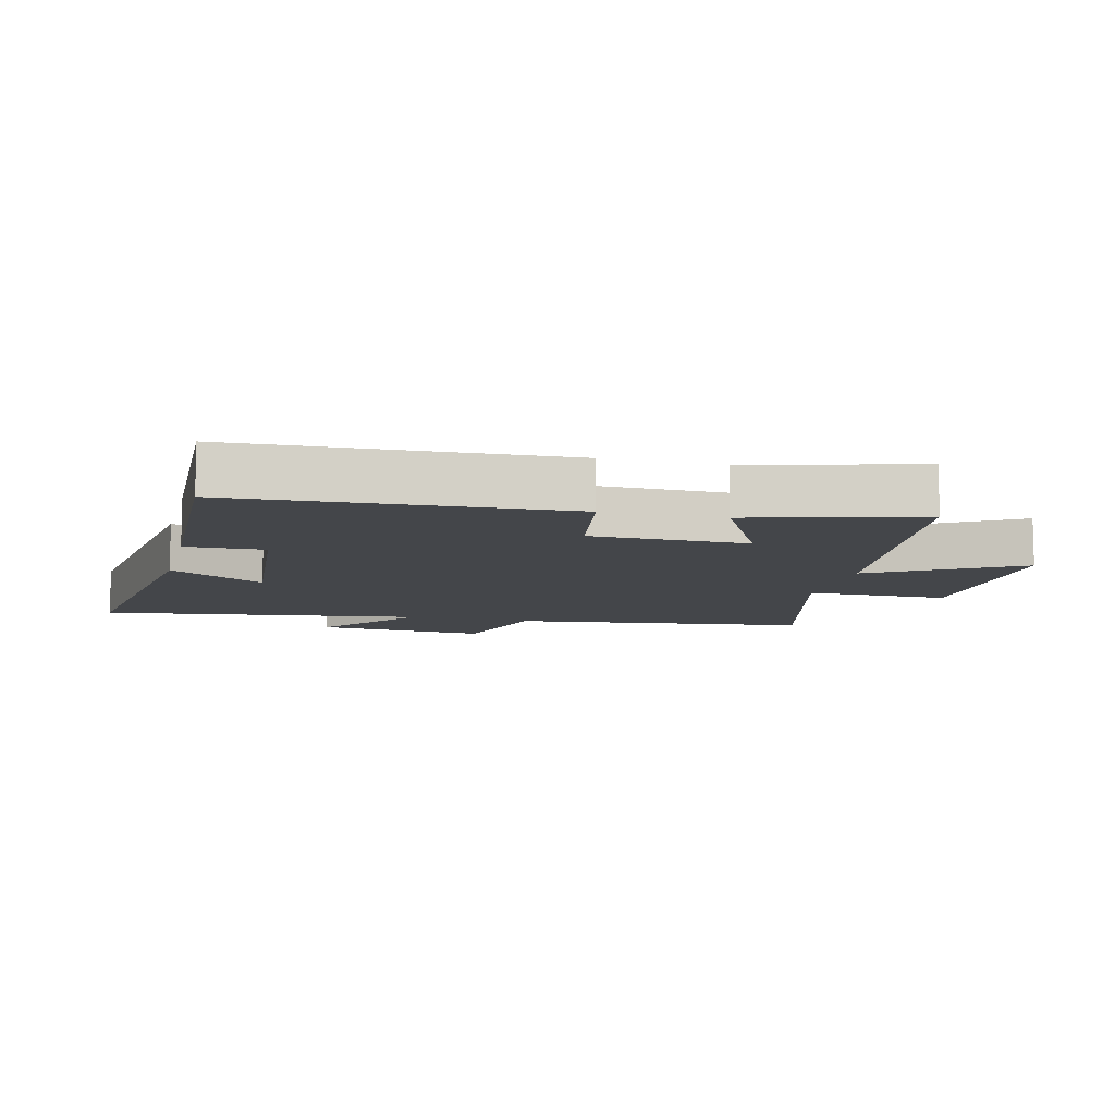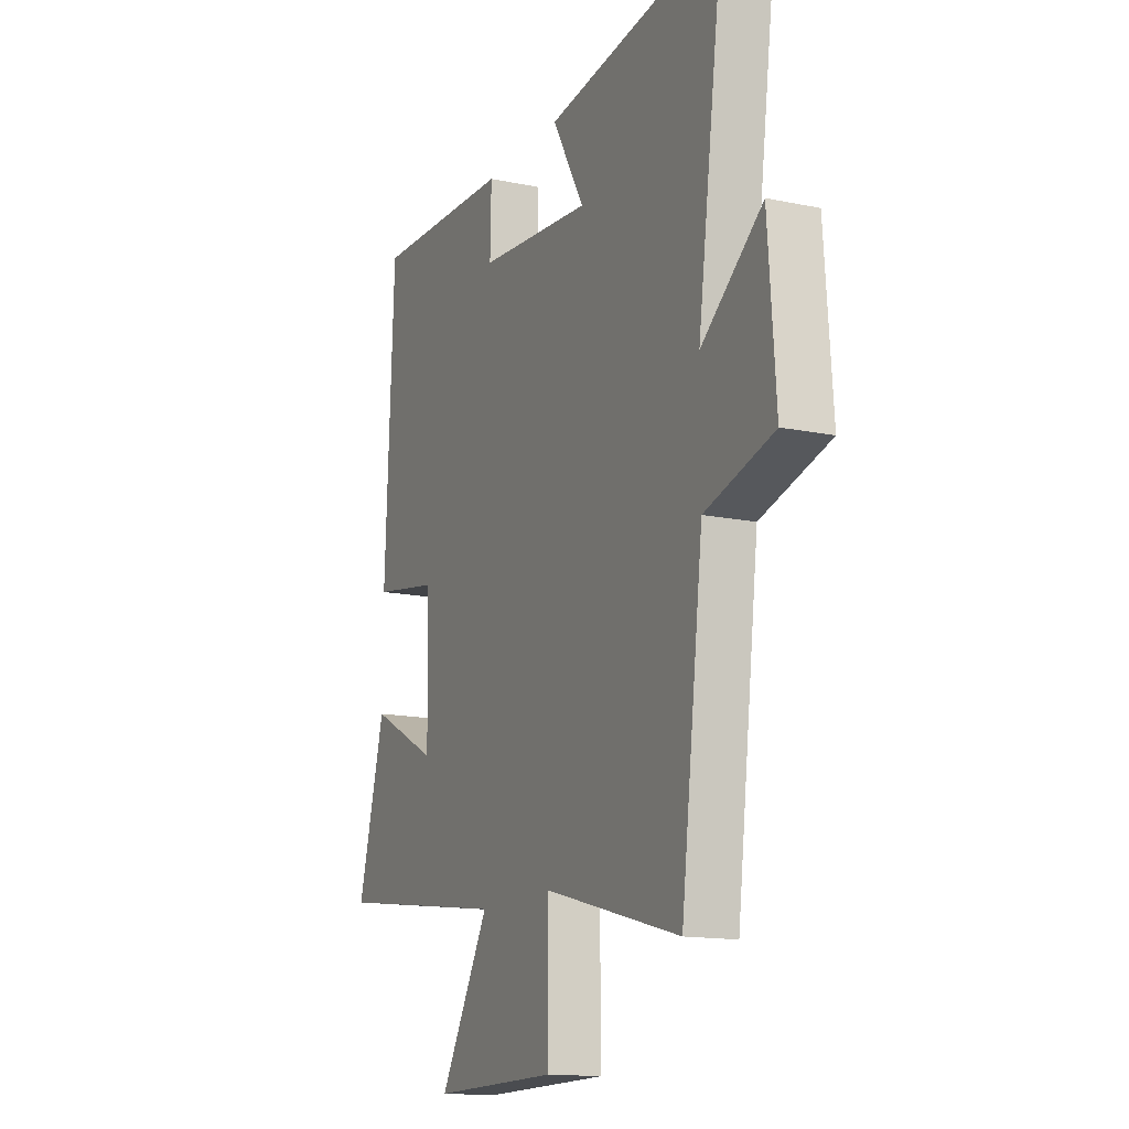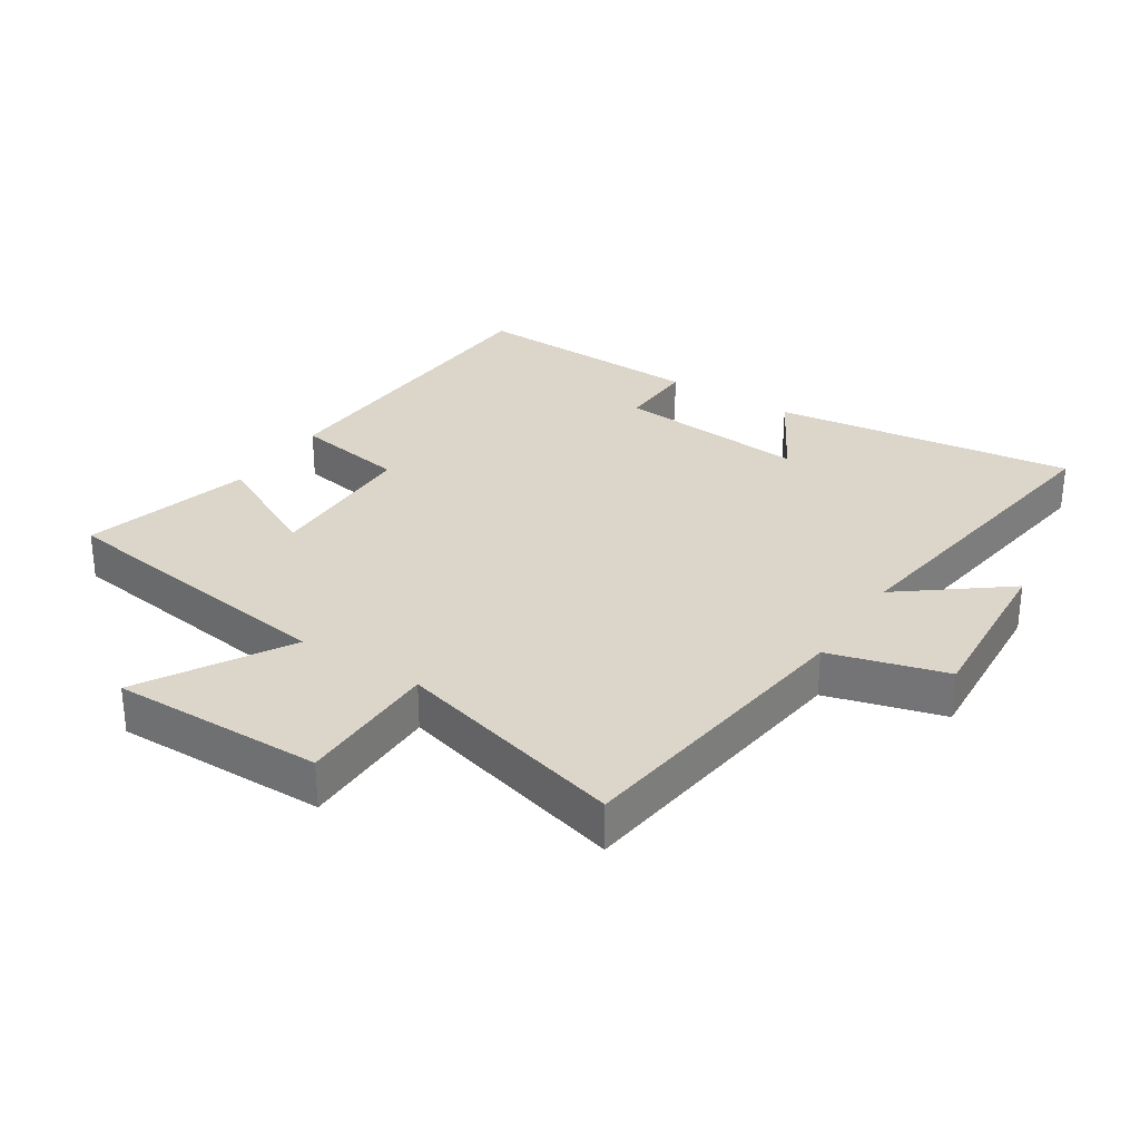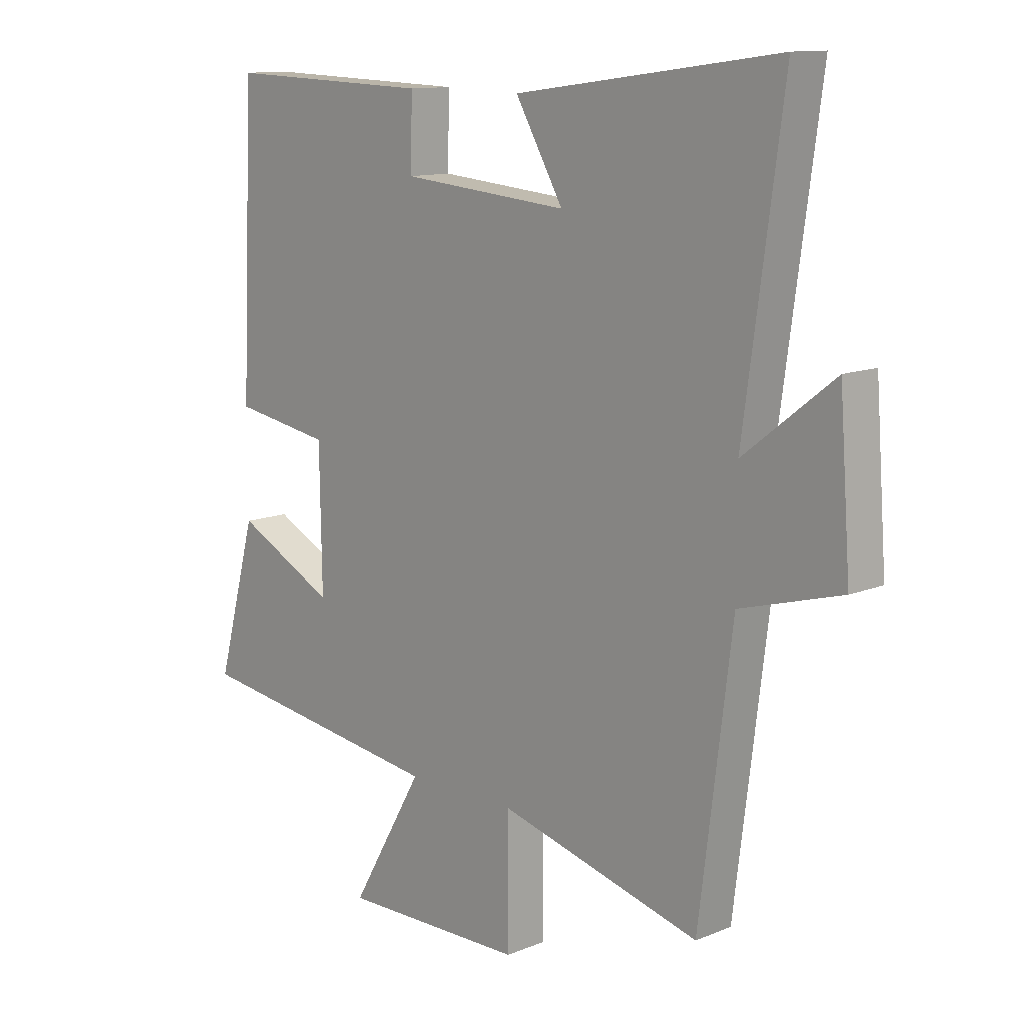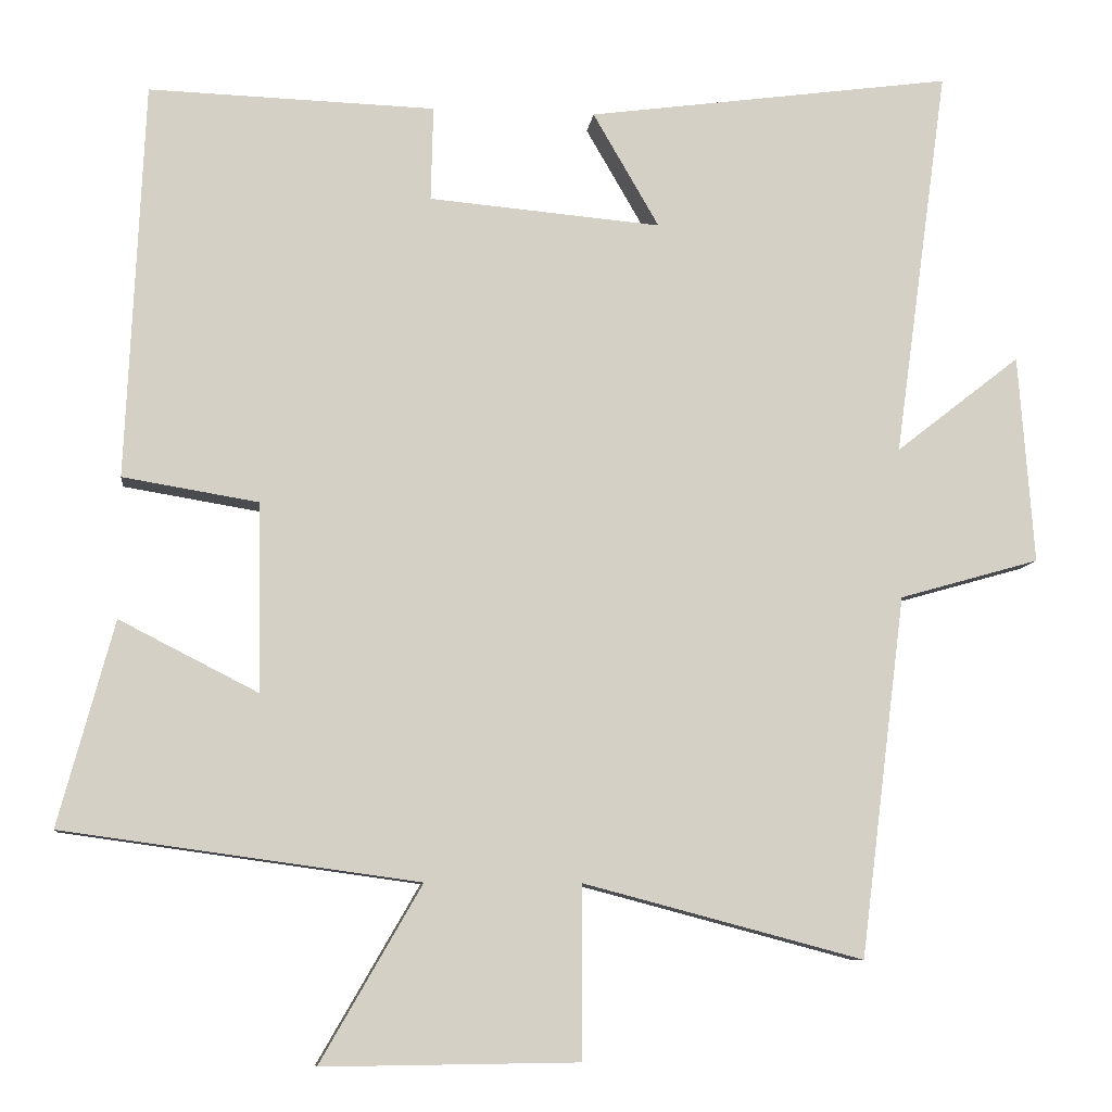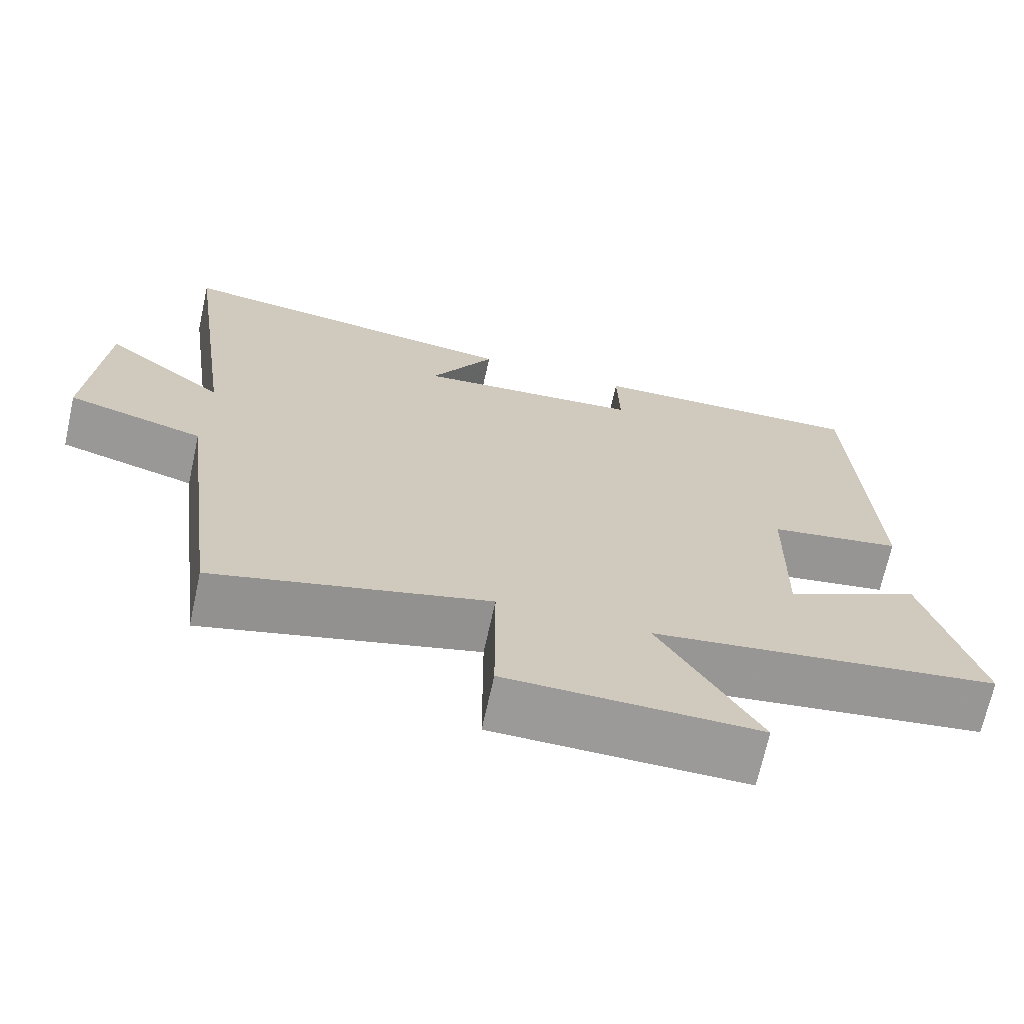
<metadata>
{"format":"obj","ext":"obj","renderer":"f3d","projection":"perspective","resolution":1024,"background":"white","views":[{"elev":-9.6,"azim":76.2,"up":"+Y"},{"elev":-14.5,"azim":-114.5,"up":"+Z"},{"elev":30.1,"azim":-146.9,"up":"+Y"},{"elev":12.1,"azim":-133.8,"up":"+Z"},{"elev":-8.7,"azim":173.4,"up":"+Z"},{"elev":-69.3,"azim":-12.4,"up":"+Z"}]}
</metadata>
<code>
v -0.442 0.07 -0.595
v -0.5 0.07 -0.132
v -0.68 0.07 -0.081
v -0.66 0.07 0.187
v -0.5 0.07 0.062
v -0.569 0.07 0.564
v -0.1 0.07 0.5
v -0.185 0.07 0.353
v 0.113 0.07 0.379
v 0.11 0.07 0.5
v 0.477 0.07 0.512
v 0.5 0.07 0.005
v 0.326 0.07 -0.024
v 0.322 0.07 -0.266
v 0.5 0.07 -0.175
v 0.571 0.07 -0.437
v 0.115 0.07 -0.5
v 0.245 0.07 -0.725
v -0.083 0.07 -0.721
v -0.083 0.07 -0.5
v -0.442 0 -0.595
v -0.5 0 -0.132
v -0.68 0 -0.081
v -0.66 0 0.187
v -0.5 0 0.062
v -0.569 0 0.564
v -0.1 0 0.5
v -0.185 0 0.353
v 0.113 0 0.379
v 0.11 0 0.5
v 0.477 0 0.512
v 0.5 0 0.005
v 0.326 0 -0.024
v 0.322 0 -0.266
v 0.5 0 -0.175
v 0.571 0 -0.437
v 0.115 0 -0.5
v 0.245 0 -0.725
v -0.083 0 -0.721
v -0.083 0 -0.5
f 17 18 19 20
f 16 17 20
f 15 16 20
f 14 15 20
f 20 1 2
f 14 20 2
f 13 14 2
f 11 12 13
f 10 11 13
f 9 10 13
f 8 9 13 2
f 5 6 7 8
f 5 8 2
f 2 3 4 5
f 40 39 38 37
f 40 37 36
f 40 36 35
f 40 35 34
f 22 21 40
f 22 40 34
f 22 34 33
f 33 32 31
f 33 31 30
f 33 30 29
f 22 33 29 28
f 28 27 26 25
f 22 28 25
f 25 24 23 22
f 1 21 22 2
f 2 22 23 3
f 3 23 24 4
f 4 24 25 5
f 5 25 26 6
f 6 26 27 7
f 7 27 28 8
f 8 28 29 9
f 9 29 30 10
f 10 30 31 11
f 11 31 32 12
f 12 32 33 13
f 13 33 34 14
f 14 34 35 15
f 15 35 36 16
f 16 36 37 17
f 17 37 38 18
f 18 38 39 19
f 19 39 40 20
f 20 40 21 1

</code>
